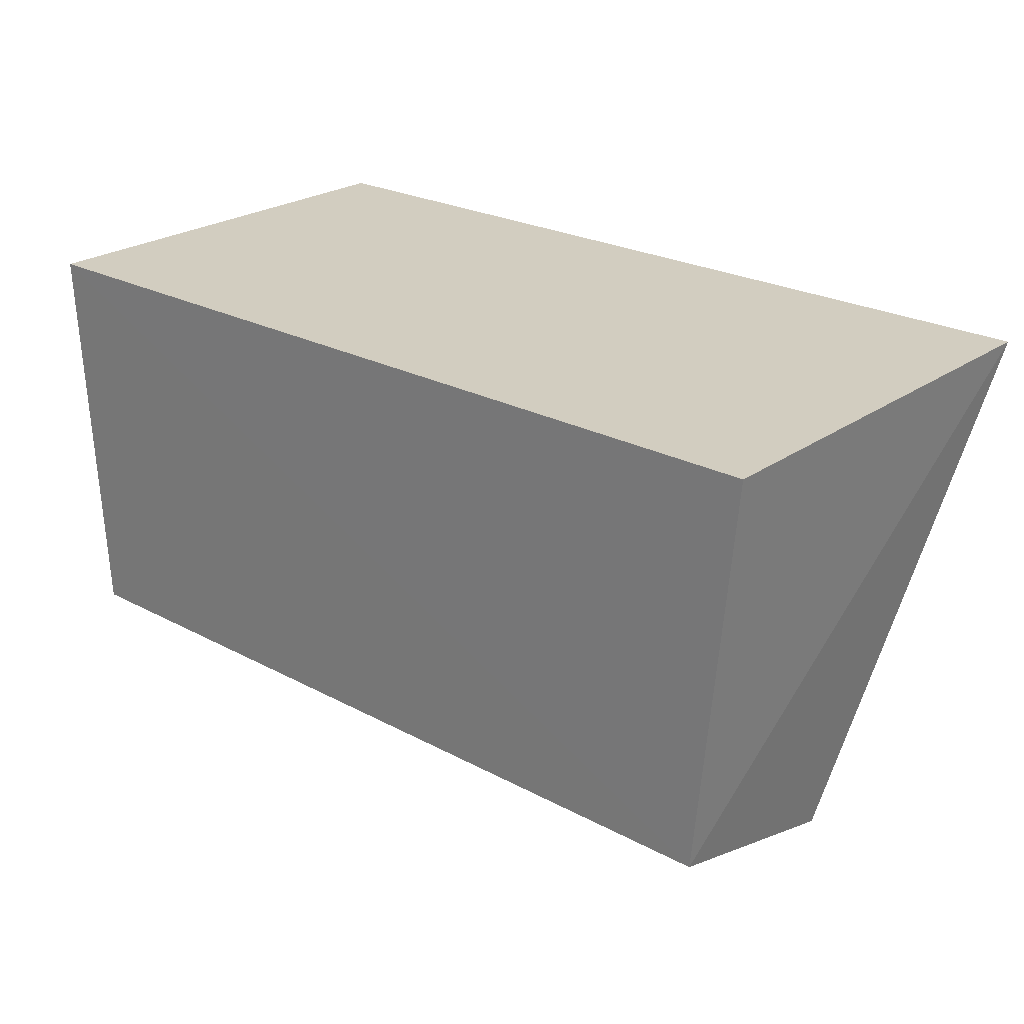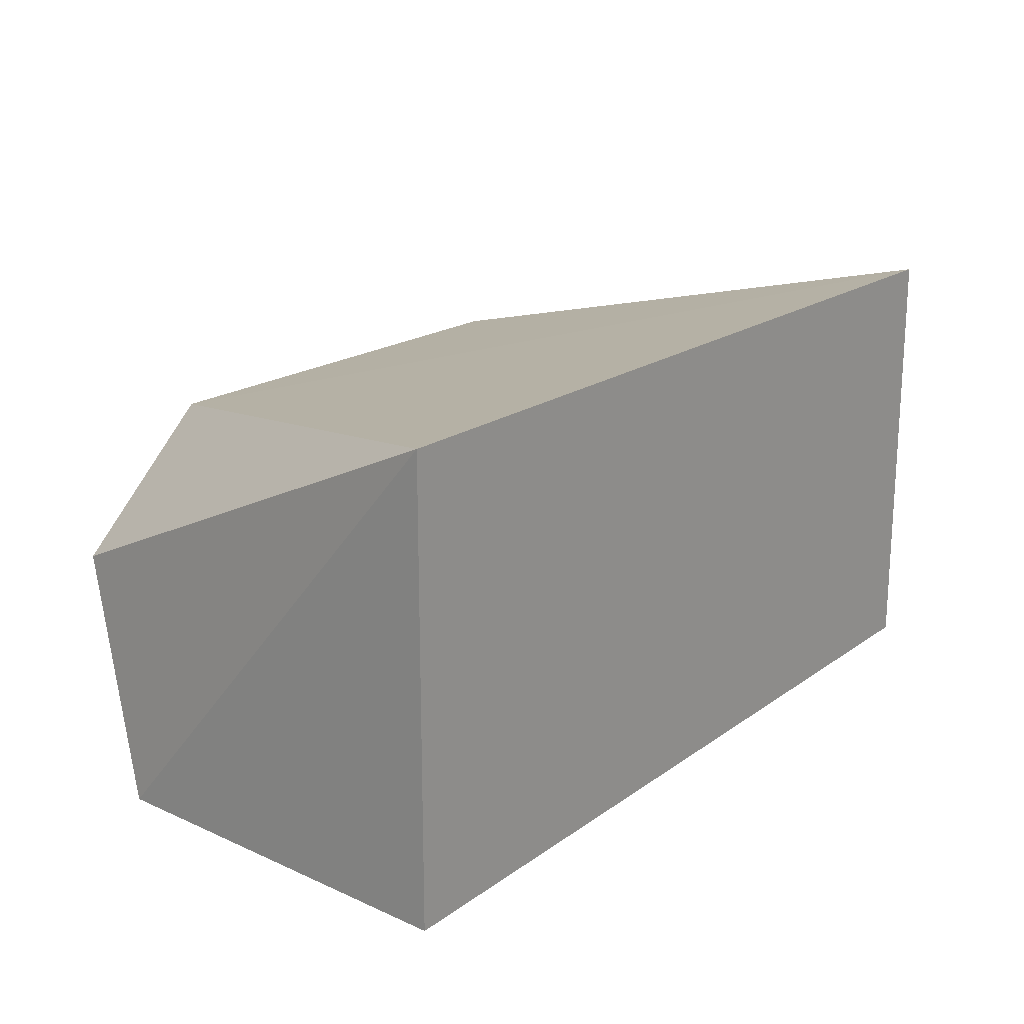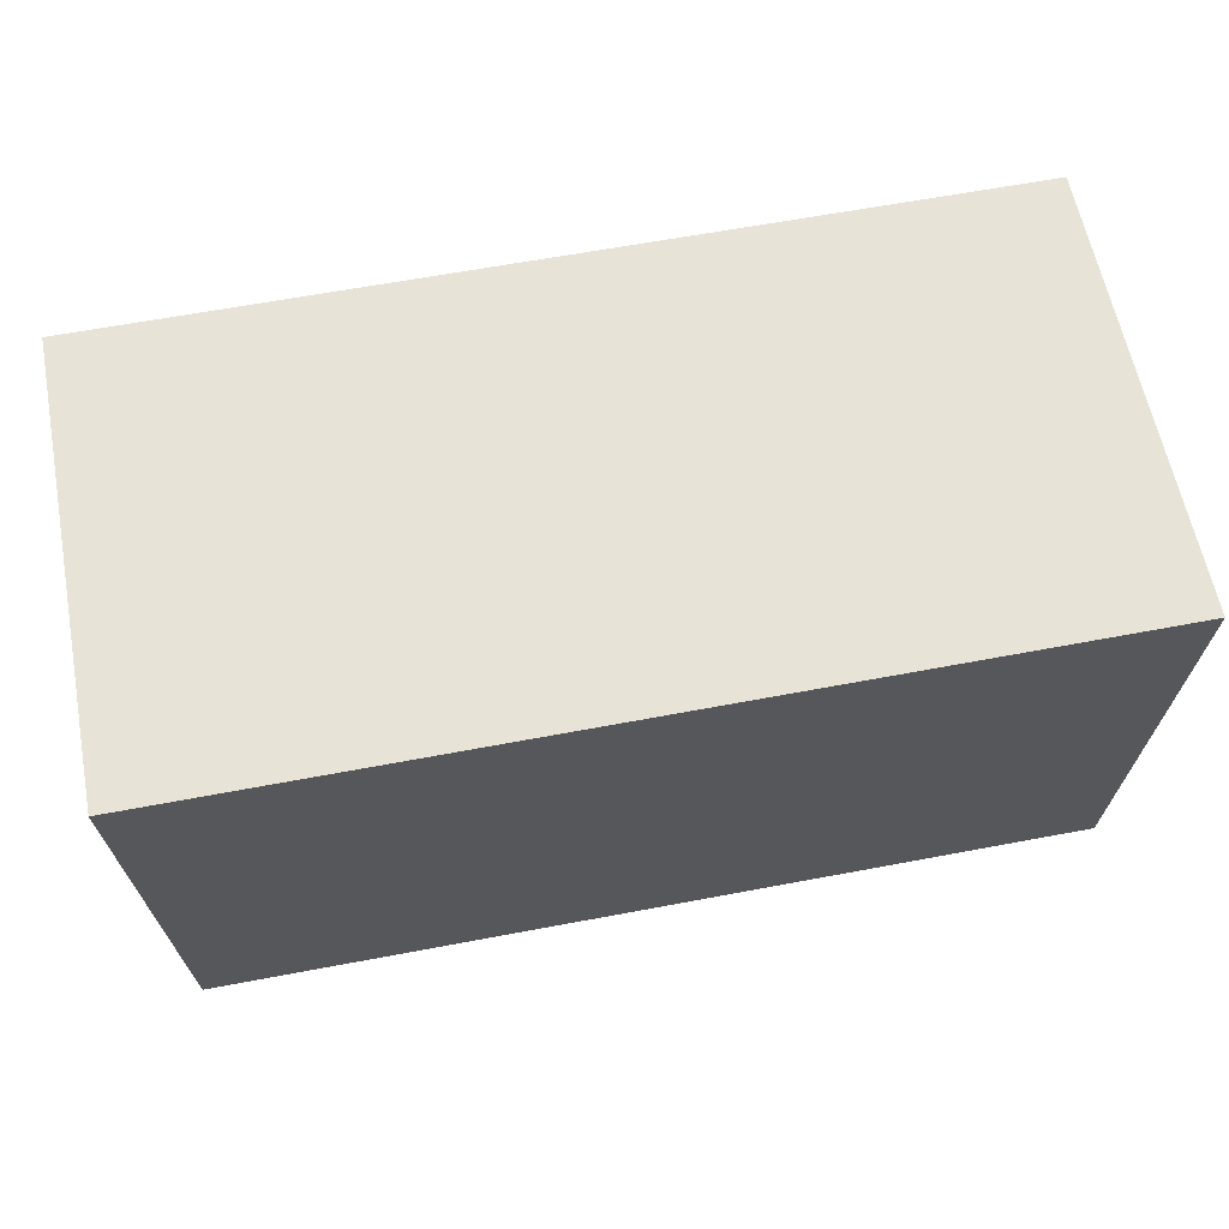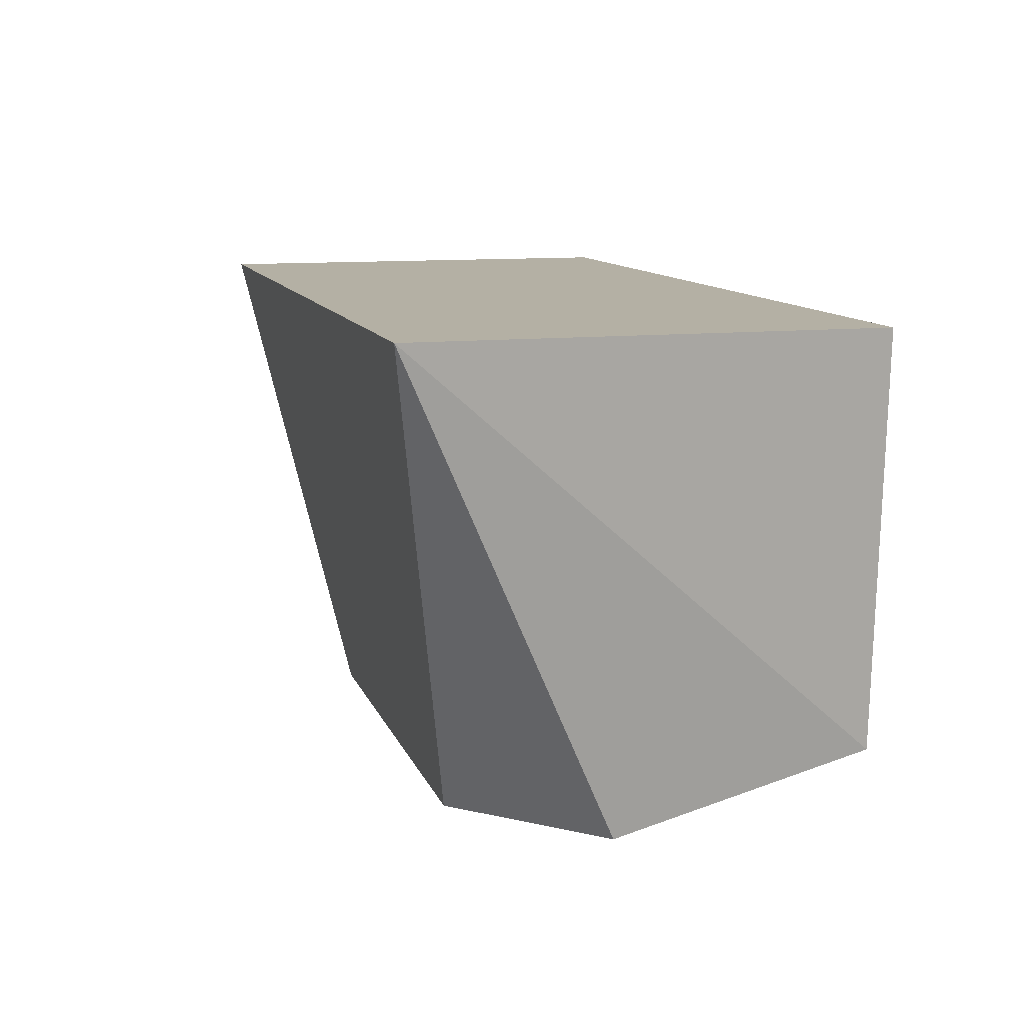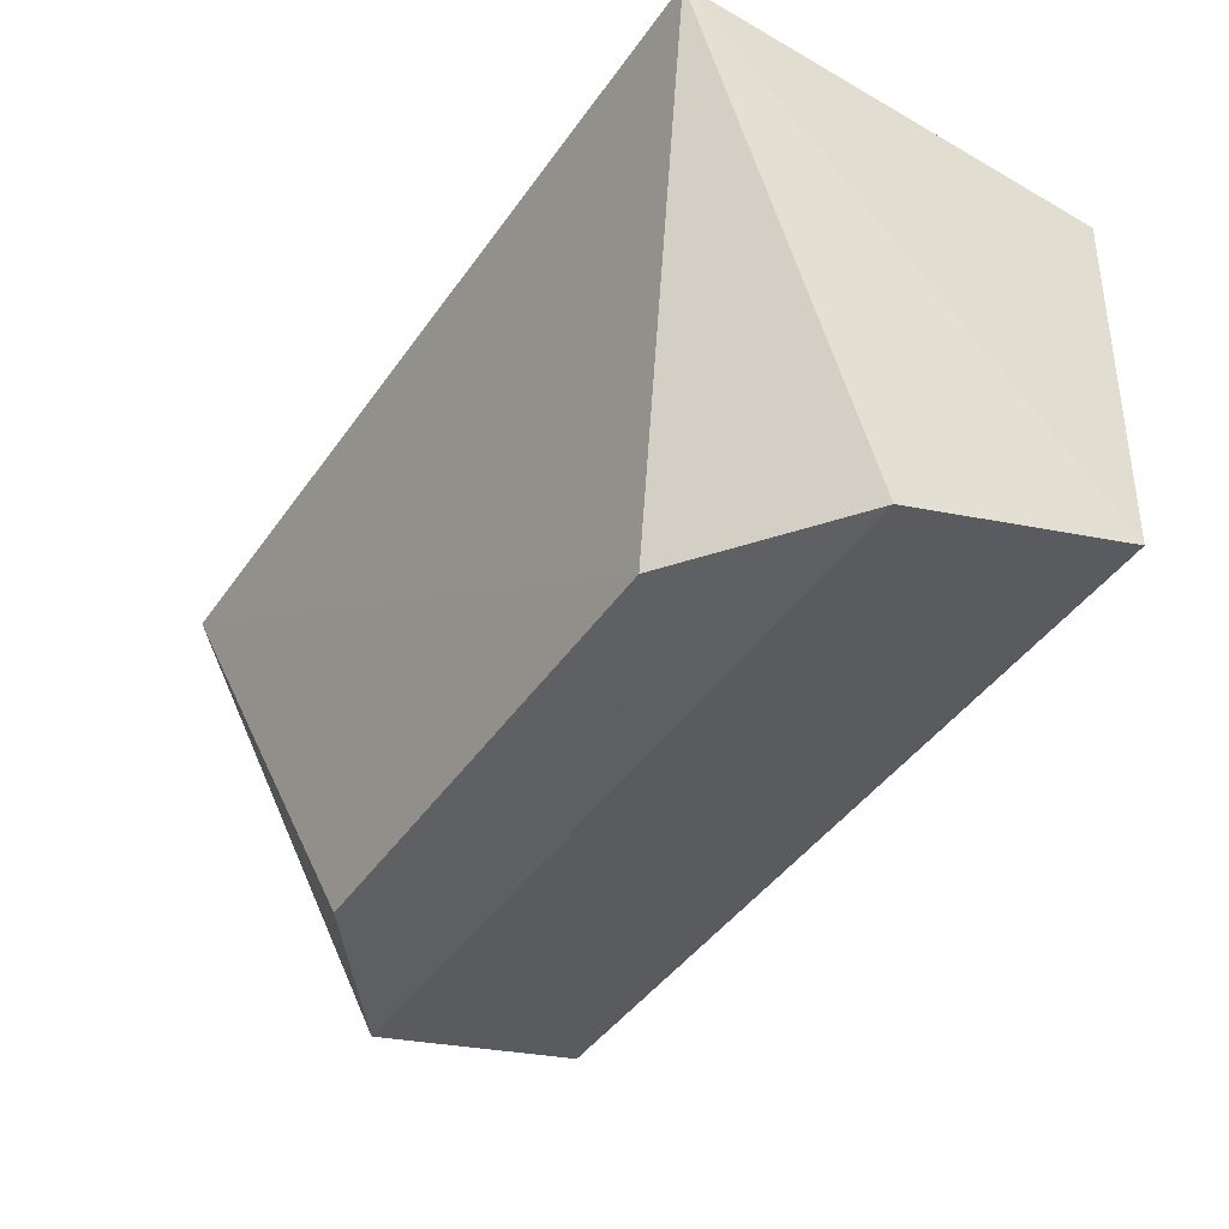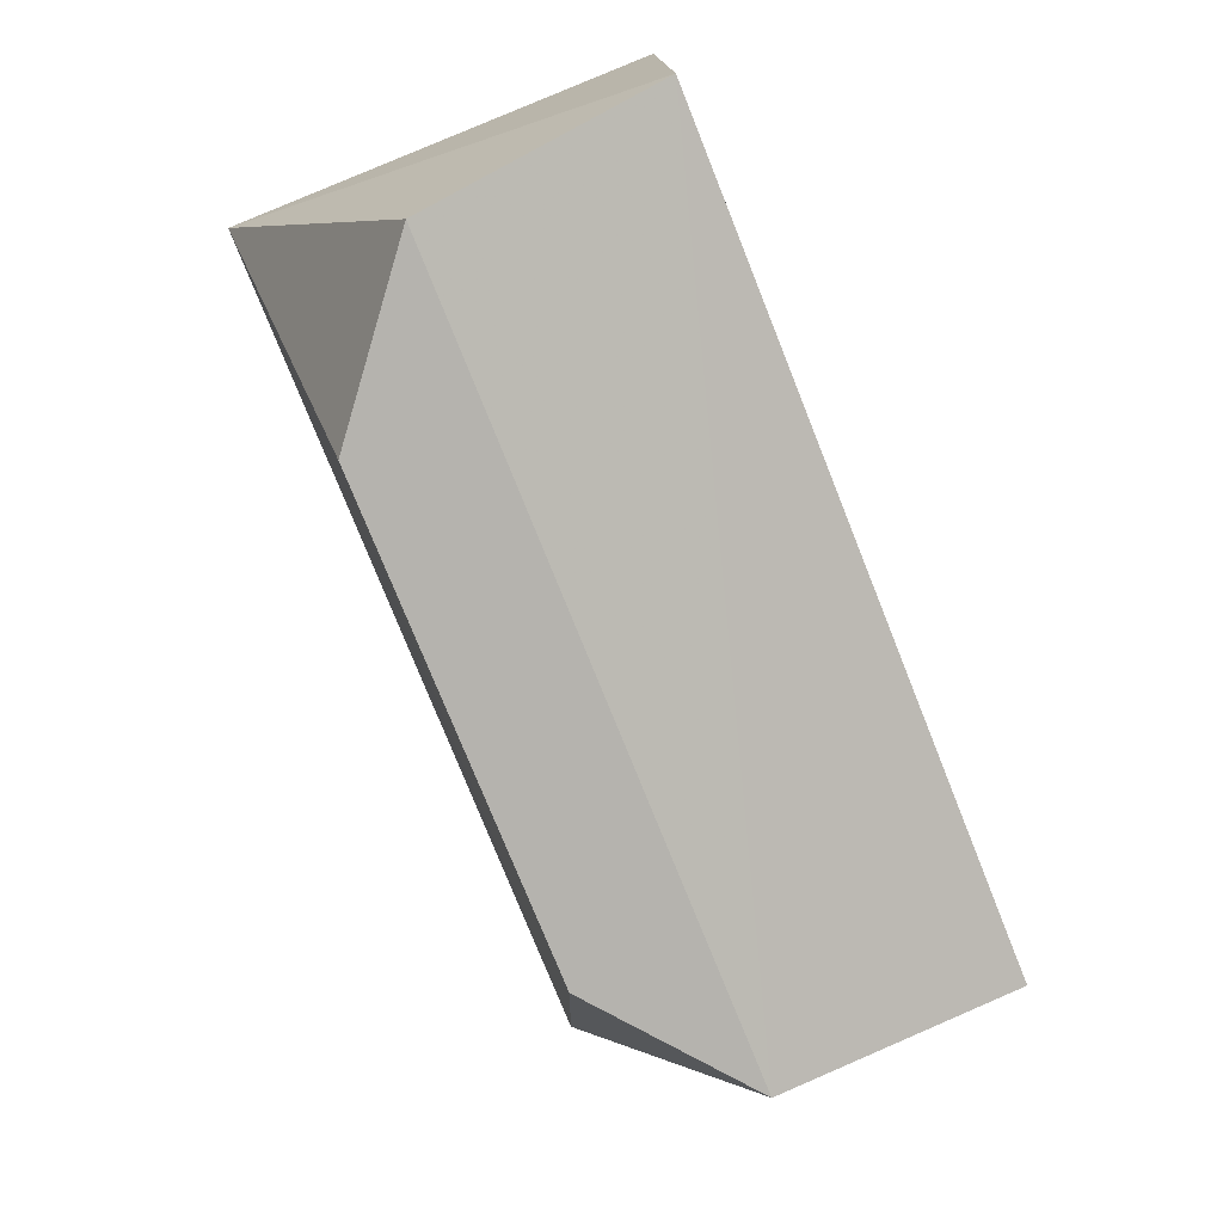
<metadata>
{"format":"obj","ext":"obj","renderer":"f3d","projection":"perspective","resolution":1024,"background":"white","views":[{"elev":24.5,"azim":-138.8,"up":"+Y"},{"elev":18.8,"azim":127.0,"up":"+Z"},{"elev":61.5,"azim":169.0,"up":"+Y"},{"elev":11.4,"azim":74.4,"up":"+Y"},{"elev":-45.3,"azim":56.8,"up":"+Y"},{"elev":-77.8,"azim":111.8,"up":"+Y"}]}
</metadata>
<code>
v 0.565 -0.01259 0.2746
v 0.5629 -0.03241 0.2657
v 0.565 -0.01259 0.2557
v 0.5271 -0.01259 0.2557
v 0.5271 -0.01259 0.2746
v 0.5286 -0.02936 0.2556
v 0.5639 -0.02932 0.2556
v 0.5563 -0.0328 0.2709
v 0.5294 -0.03254 0.2656
v 0.5359 -0.03291 0.2708
f 1 3 4
f 5 1 4
f 6 4 3
f 6 5 4
f 7 1 2
f 7 3 1
f 7 6 3
f 8 2 1
f 8 1 5
f 9 7 2
f 9 6 7
f 9 5 6
f 10 9 2
f 10 2 8
f 10 8 5
f 10 5 9

</code>
